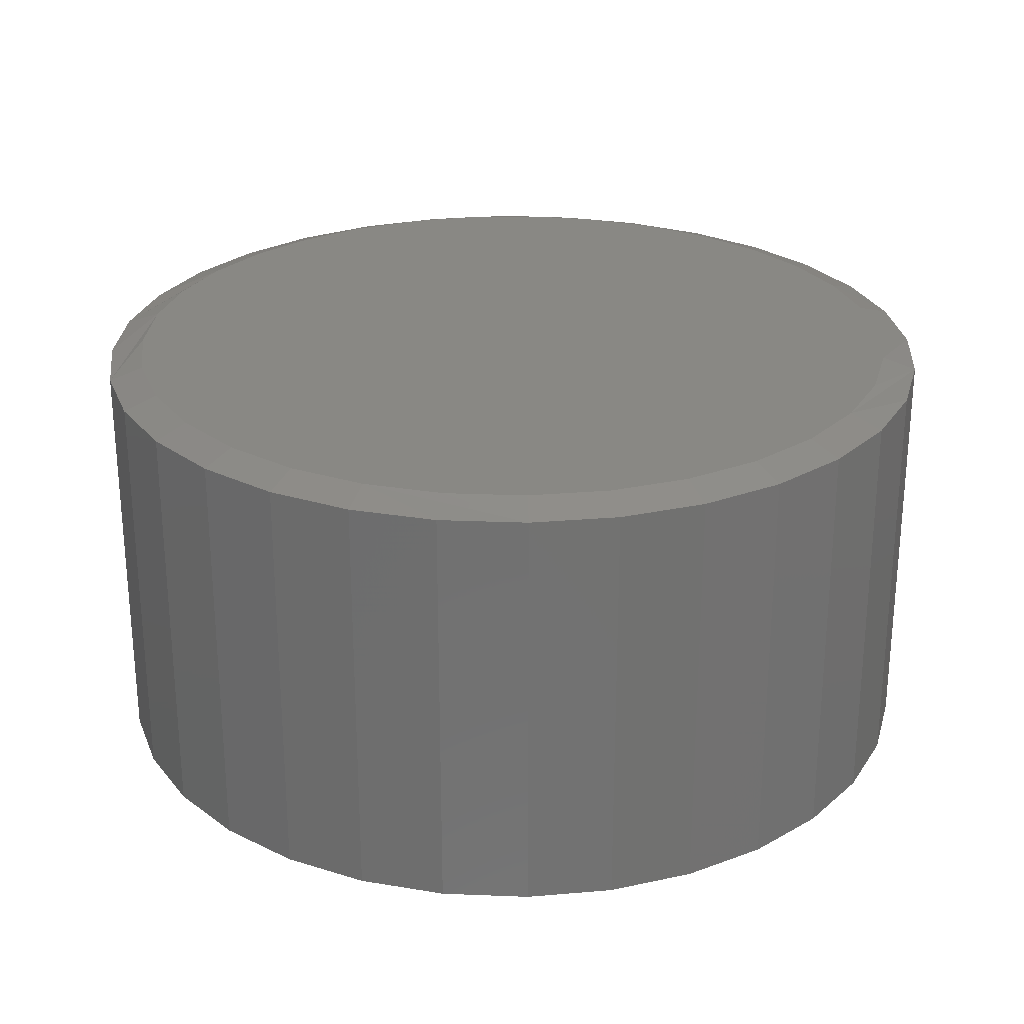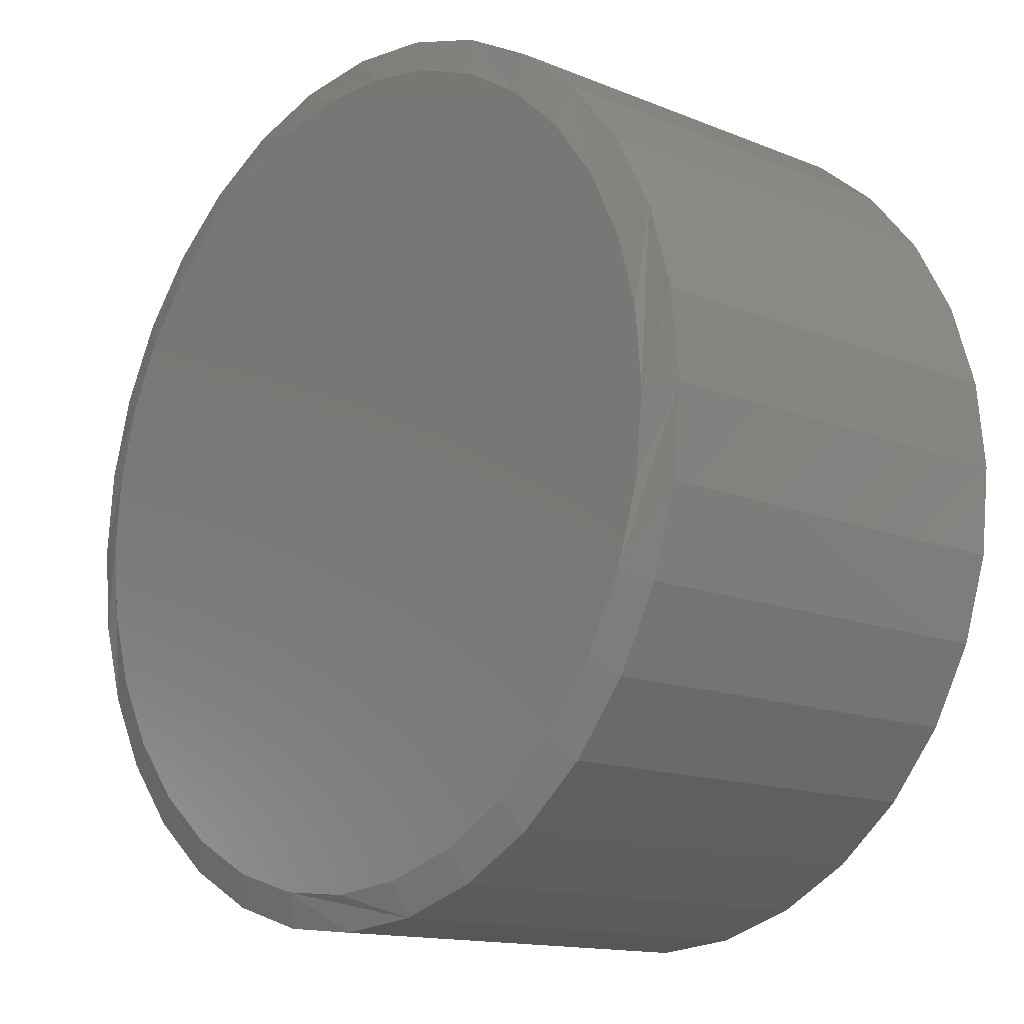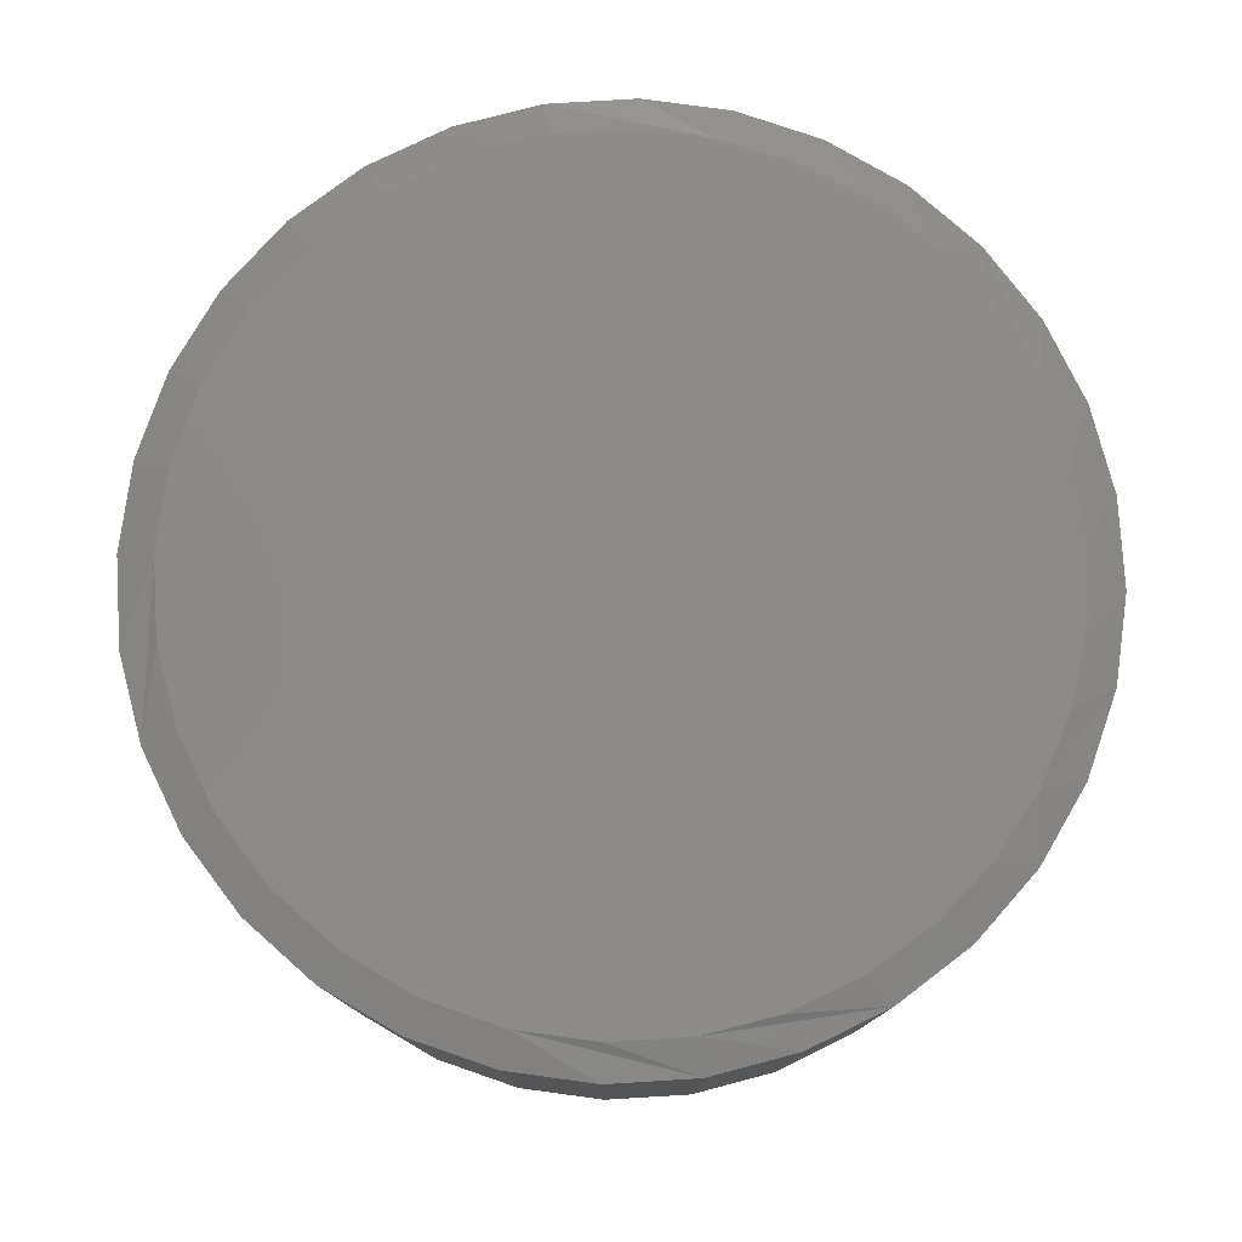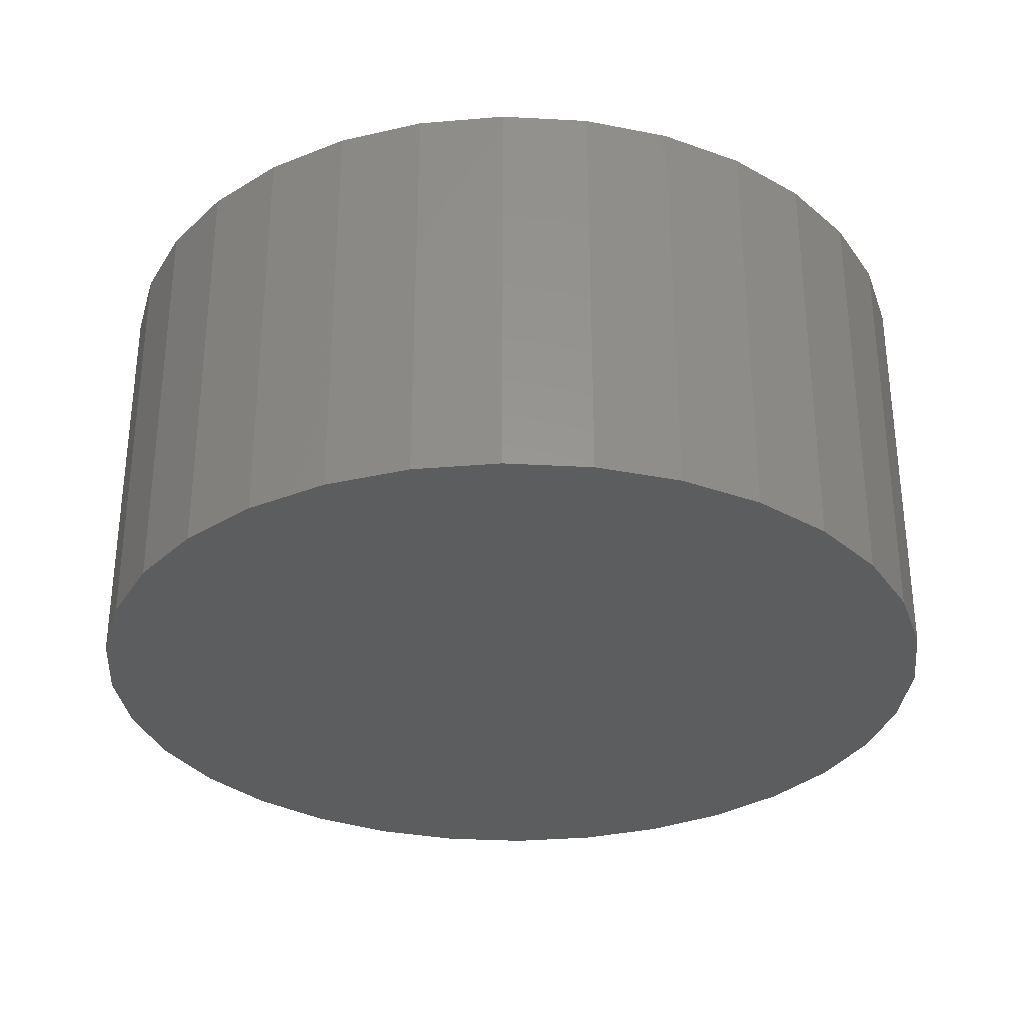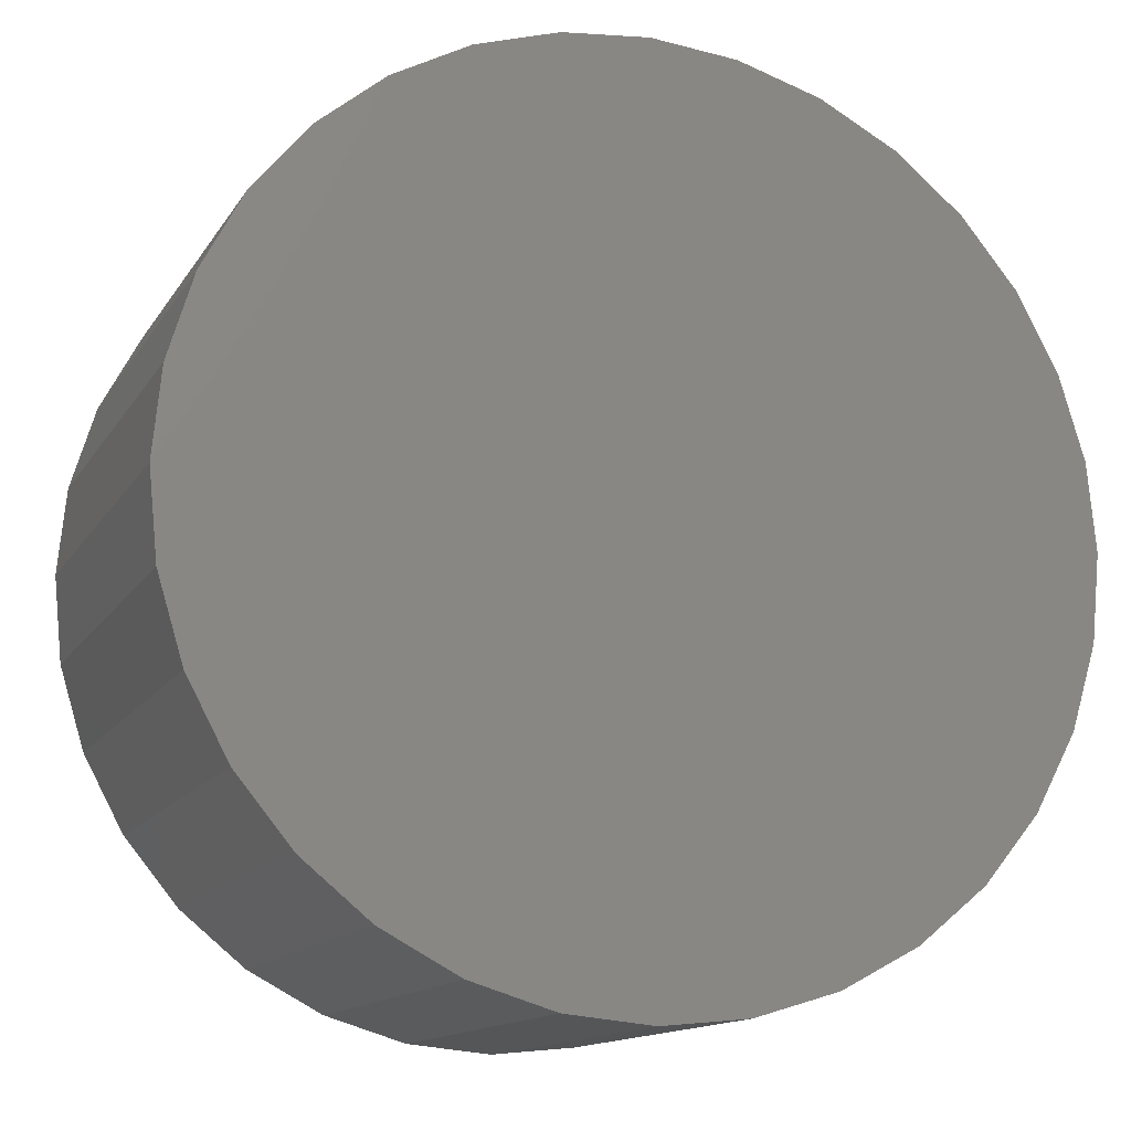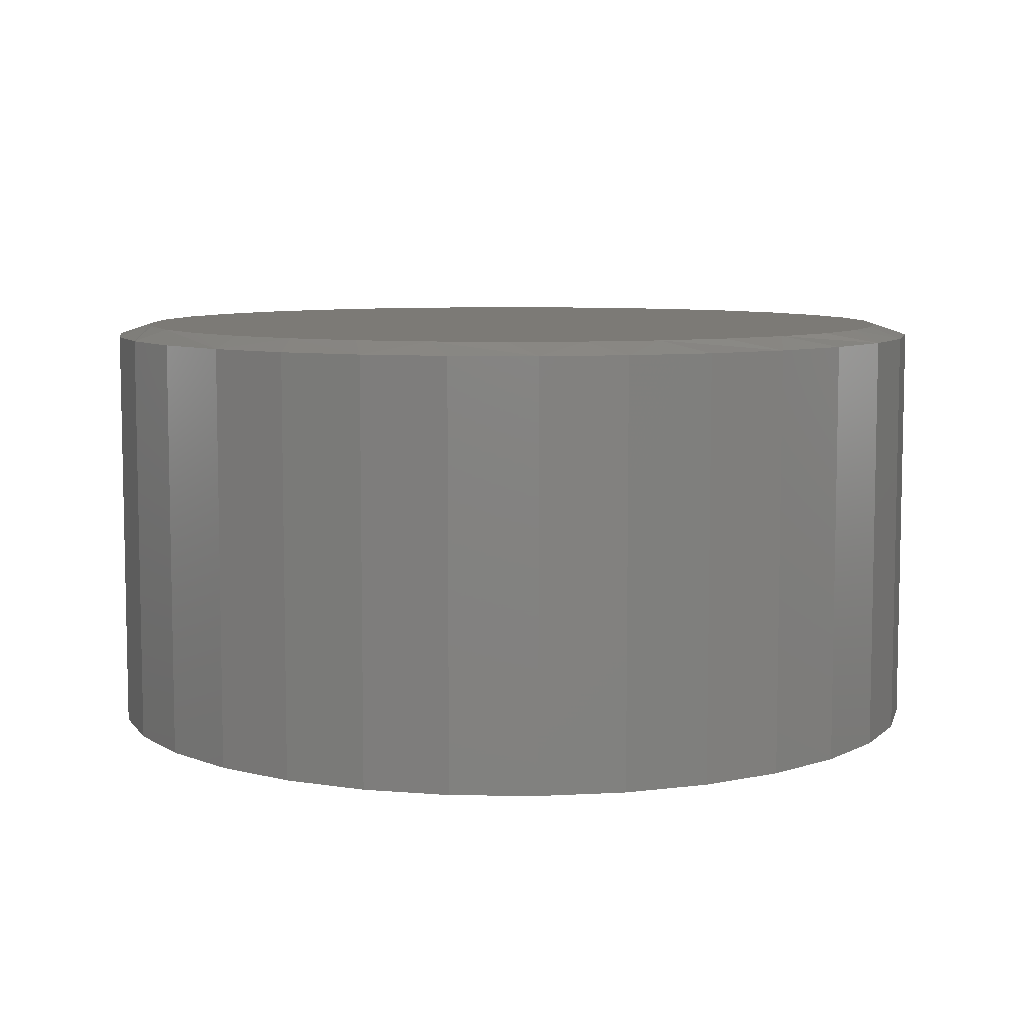
<metadata>
{"format":"stl","ext":"stl","renderer":"f3d","projection":"perspective","resolution":1024,"background":"white","views":[{"elev":26.3,"azim":9.2,"up":"+Z"},{"elev":-13.9,"azim":47.8,"up":"+Y"},{"elev":78.2,"azim":80.9,"up":"+Z"},{"elev":-31.6,"azim":46.2,"up":"+Z"},{"elev":-13.5,"azim":159.5,"up":"+Y"},{"elev":7.6,"azim":154.2,"up":"+Z"}]}
</metadata>
<code>
# stl→obj: 97 verts, 190 faces
v 0.03341 0.2754 0.2969
v -0.01762 0.2754 0.2969
v -0.06779 0.266 0.2969
v 0.08358 0.266 0.2969
v 0.1312 0.2476 0.2969
v -0.1154 0.2476 0.2969
v 0.1746 0.2207 0.2969
v -0.1588 0.2207 0.2969
v 0.2123 0.1863 0.2969
v -0.1965 0.1863 0.2969
v 0.243 0.1456 0.2969
v -0.2272 0.1456 0.2969
v 0.2658 0.09991 0.2969
v -0.25 0.0999 0.2969
v 0.2797 0.05082 0.2969
v -0.264 0.05082 0.2969
v 0.2845 -1.413e-16 0.2969
v -0.2687 -2.527e-06 0.2969
v 0.2791 -0.05395 0.2969
v -0.2634 -0.05396 0.2969
v 0.2634 -0.1058 0.2969
v -0.2476 -0.1058 0.2969
v 0.2378 -0.1536 0.2969
v -0.2221 -0.1537 0.2969
v 0.2035 -0.1956 0.2969
v -0.1877 -0.1956 0.2969
v 0.1615 -0.23 0.2969
v -0.1458 -0.23 0.2969
v 0.1137 -0.2555 0.2969
v -0.09794 -0.2555 0.2969
v 0.06185 -0.2712 0.2969
v -0.04606 -0.2712 0.2969
v 0.007896 -0.2766 0.2969
v 0.3079 0 0
v 0.3079 -7.348e-17 0.2891
v 0.3021 -0.05853 0
v 0.3021 -0.05853 0.2891
v 0.2851 -0.1148 0
v 0.2851 -0.1148 0.2891
v 0.2573 -0.1667 0
v 0.2573 -0.1667 0.2891
v 0.22 -0.2121 0
v 0.22 -0.2121 0.2891
v 0.1746 -0.2494 0
v 0.1746 -0.2494 0.2891
v 0.1227 -0.2772 0
v 0.1227 -0.2772 0.2891
v 0.06642 -0.2942 0
v 0.06642 -0.2942 0.2891
v 0.007895 -0.3 0
v 0.007895 -0.3 0.2891
v -0.05063 -0.2942 0
v -0.05063 -0.2942 0.2891
v -0.1069 -0.2772 0
v -0.1069 -0.2772 0.2891
v -0.1588 -0.2494 0
v -0.1588 -0.2494 0.2891
v -0.2042 -0.2121 0
v -0.2042 -0.2121 0.2891
v -0.2415 -0.1667 0
v -0.2415 -0.1667 0.2891
v -0.2693 -0.1148 0
v -0.2693 -0.1148 0.2891
v -0.2863 -0.05853 0
v -0.2863 -0.05853 0.2891
v -0.2921 3.674e-17 0
v -0.2921 3.674e-17 0.2891
v -0.2863 0.05853 0
v -0.2863 0.05853 0.2891
v -0.2693 0.1148 0
v -0.2693 0.1148 0.2891
v -0.2415 0.1667 0
v -0.2415 0.1667 0.2891
v -0.2042 0.2121 0
v -0.2042 0.2121 0.2891
v -0.1588 0.2494 0
v -0.1588 0.2494 0.2891
v -0.1069 0.2772 0
v -0.1069 0.2772 0.2891
v -0.05063 0.2942 0
v -0.05063 0.2942 0.2891
v 0.007895 0.3 0
v 0.007895 0.3 0.2891
v 0.06642 0.2942 0
v 0.06642 0.2942 0.2891
v 0.1227 0.2772 0
v 0.1227 0.2772 0.2891
v 0.1746 0.2494 0
v 0.1746 0.2494 0.2891
v 0.22 0.2121 0
v 0.22 0.2121 0.2891
v 0.2573 0.1667 0
v 0.2573 0.1667 0.2891
v 0.2851 0.1148 0
v 0.2851 0.1148 0.2891
v 0.3021 0.05853 0
v 0.3021 0.05853 0.2891
f 1 2 3
f 1 3 4
f 4 3 5
f 5 3 6
f 5 6 7
f 7 6 8
f 7 8 9
f 9 8 10
f 9 10 11
f 11 10 12
f 11 12 13
f 13 12 14
f 13 14 15
f 15 14 16
f 15 16 17
f 17 16 18
f 17 18 19
f 19 18 20
f 19 20 21
f 21 20 22
f 21 22 23
f 23 22 24
f 23 24 25
f 25 24 26
f 25 26 27
f 27 26 28
f 27 28 29
f 29 28 30
f 29 30 31
f 31 30 32
f 31 32 33
f 34 35 36
f 36 35 37
f 36 37 38
f 38 37 39
f 38 39 40
f 40 39 41
f 40 41 42
f 42 41 43
f 42 43 44
f 44 43 45
f 44 45 46
f 46 45 47
f 46 47 48
f 48 47 49
f 48 49 50
f 50 49 51
f 50 51 52
f 52 51 53
f 52 53 54
f 54 53 55
f 54 55 56
f 56 55 57
f 56 57 58
f 58 57 59
f 58 59 60
f 60 59 61
f 60 61 62
f 62 61 63
f 62 63 64
f 64 63 65
f 64 65 66
f 66 65 67
f 66 67 68
f 68 67 69
f 68 69 70
f 70 69 71
f 70 71 72
f 72 71 73
f 72 73 74
f 74 73 75
f 74 75 76
f 76 75 77
f 76 77 78
f 78 77 79
f 78 79 80
f 80 79 81
f 80 81 82
f 82 81 83
f 82 83 84
f 84 83 85
f 84 85 86
f 86 85 87
f 86 87 88
f 88 87 89
f 88 89 90
f 90 89 91
f 90 91 92
f 92 91 93
f 92 93 94
f 94 93 95
f 94 95 96
f 96 95 97
f 96 97 34
f 34 97 35
f 93 91 11
f 11 95 93
f 13 95 11
f 95 13 15
f 89 87 7
f 7 91 89
f 9 91 7
f 9 11 91
f 83 81 1
f 1 85 83
f 4 85 1
f 4 87 85
f 5 87 4
f 5 7 87
f 79 77 3
f 3 81 79
f 2 81 3
f 2 1 81
f 75 73 10
f 8 75 10
f 8 77 75
f 6 77 8
f 6 3 77
f 14 71 69
f 12 71 14
f 12 73 71
f 10 73 12
f 17 35 97
f 17 97 95
f 17 95 15
f 67 18 16
f 67 16 14
f 67 14 69
f 20 63 22
f 24 59 26
f 51 49 32
f 28 55 30
f 33 49 31
f 33 32 49
f 29 45 27
f 25 41 23
f 18 67 65
f 18 65 63
f 18 63 20
f 35 17 19
f 35 19 21
f 35 21 37
f 59 24 61
f 61 24 22
f 61 22 63
f 55 28 57
f 57 28 26
f 57 26 59
f 51 32 53
f 53 32 30
f 53 30 55
f 45 29 47
f 47 29 31
f 47 31 49
f 41 25 43
f 43 25 27
f 43 27 45
f 37 21 39
f 39 21 23
f 39 23 41
f 82 84 80
f 50 52 48
f 48 52 54
f 48 54 46
f 46 54 56
f 46 56 44
f 44 56 58
f 44 58 42
f 42 58 60
f 42 60 40
f 40 60 62
f 40 62 38
f 38 62 64
f 38 64 36
f 36 64 66
f 36 66 34
f 34 66 68
f 34 68 96
f 96 68 70
f 96 70 94
f 94 70 72
f 94 72 92
f 92 72 74
f 92 74 90
f 90 74 76
f 90 76 88
f 88 76 78
f 88 78 86
f 86 78 80
f 86 80 84

</code>
